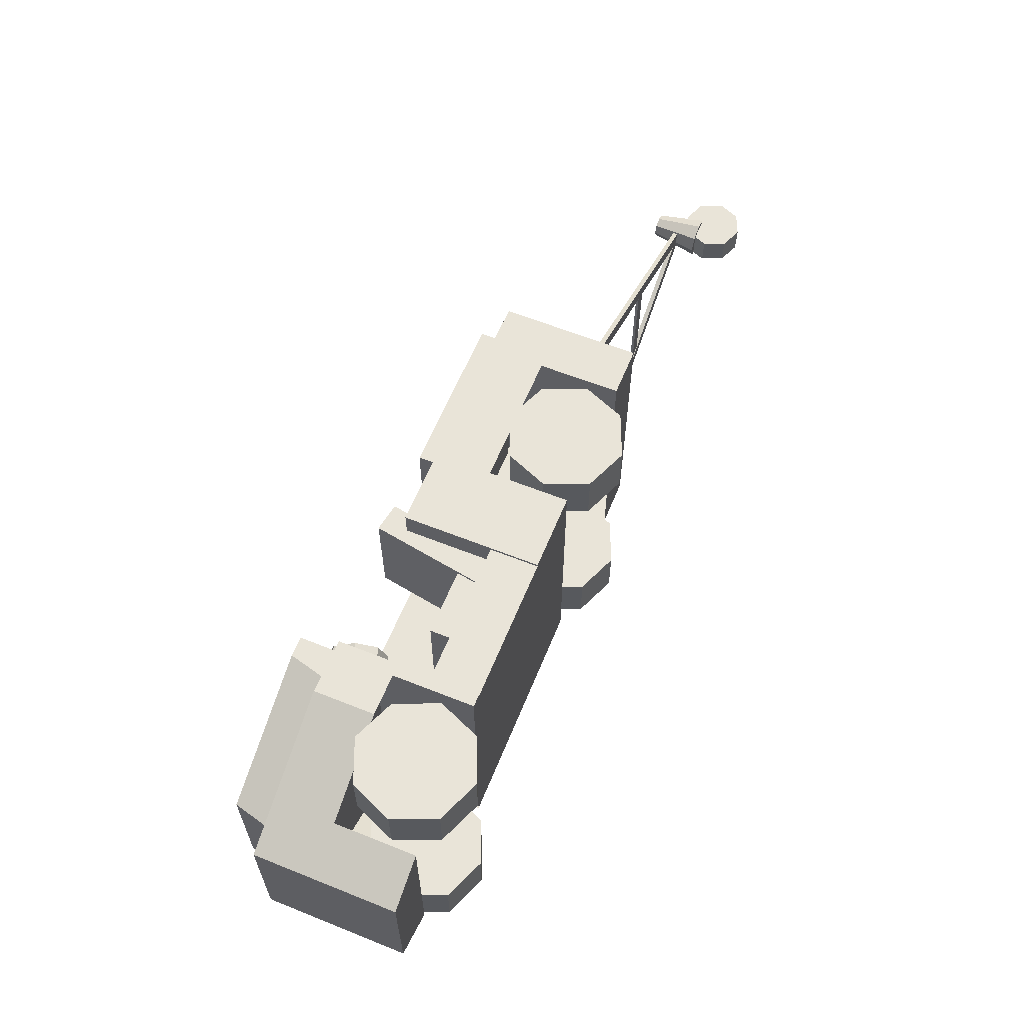
<metadata>
{"format":"obj","ext":"obj","renderer":"f3d","projection":"perspective","resolution":1024,"background":"white","views":[{"elev":60.7,"azim":112.2,"up":"+Y"}]}
</metadata>
<code>
g ______03
o object_1
v 1.1 2.161 0.3248
v 1.1 2.161 0.3381
v 1.16 2.161 0.3248
v 1.16 2.161 0.3381
v 1.16 2.161 0.3248
v 1.16 2.161 0.3381
v 1.16 2.782 0.3248
v 1.16 2.782 0.3381
v 1.16 2.782 0.3248
v 1.16 2.782 0.3381
v 1.1 2.782 0.3248
v 1.1 2.782 0.3381
v 1.1 2.782 0.3248
v 1.1 2.782 0.3381
v 1.1 2.161 0.3248
v 1.1 2.161 0.3381
v 1.1 2.161 0.3248
v 1.16 2.161 0.3248
v 1.16 2.782 0.3248
v 1.1 2.782 0.3248
v 1.1 2.161 0.3381
v 1.16 2.161 0.3381
v 1.16 2.782 0.3381
v 1.1 2.782 0.3381
f 1 3 4 2
f 5 7 8 6
f 9 11 12 10
f 13 15 16 14
f 18 17 20
f 20 19 18
f 22 24 21
f 24 22 23
o object_2
v 0.4468 2.414 0.4508
v 0.4864 2.431 0.4508
v 0.4468 2.373 0.2183
v 0.5154 2.402 0.2183
v 0.4864 2.431 0.4508
v 0.5029 2.47 0.4508
v 0.5154 2.402 0.2183
v 0.5438 2.47 0.2183
v 0.5029 2.47 0.4508
v 0.4864 2.51 0.4508
v 0.5438 2.47 0.2183
v 0.5154 2.539 0.2183
v 0.4864 2.51 0.4508
v 0.4468 2.526 0.4508
v 0.5154 2.539 0.2183
v 0.4468 2.567 0.2183
v 0.4468 2.526 0.4508
v 0.4071 2.51 0.4508
v 0.4468 2.567 0.2183
v 0.3782 2.539 0.2183
v 0.4071 2.51 0.4508
v 0.3907 2.47 0.4508
v 0.3782 2.539 0.2183
v 0.3497 2.47 0.2183
v 0.3907 2.47 0.4508
v 0.4071 2.431 0.4508
v 0.3497 2.47 0.2183
v 0.3782 2.402 0.2183
v 0.4071 2.431 0.4508
v 0.4468 2.414 0.4508
v 0.3782 2.402 0.2183
v 0.4468 2.373 0.2183
v 0.4468 2.373 0.2183
v 0.5154 2.402 0.2183
v 0.5438 2.47 0.2183
v 0.5154 2.539 0.2183
v 0.4468 2.567 0.2183
v 0.3782 2.539 0.2183
v 0.3497 2.47 0.2183
v 0.3782 2.402 0.2183
v 0.4468 2.414 0.4508
v 0.4864 2.431 0.4508
v 0.5029 2.47 0.4508
v 0.4864 2.51 0.4508
v 0.4468 2.526 0.4508
v 0.4071 2.51 0.4508
v 0.3907 2.47 0.4508
v 0.4071 2.431 0.4508
f 26 25 27 28
f 30 29 31 32
f 34 33 35 36
f 38 37 39 40
f 42 41 43 44
f 46 45 47 48
f 50 49 51 52
f 54 53 55 56
f 63 60 59 64
f 63 62 61 60
f 59 57 64
f 59 58 57
f 71 72 67 68
f 71 69 70
f 65 66 72
f 68 69 71
f 66 67 72
o object_3
v 1.831 1.878 0.3215
v 1.831 1.878 0.3444
v 0.4554 2.519 0.3215
v 0.4554 2.519 0.3444
v 0.4554 2.519 0.3215
v 0.4554 2.519 0.3444
v 0.4265 2.457 0.3215
v 0.4265 2.457 0.3444
v 0.4265 2.457 0.3215
v 0.4265 2.457 0.3444
v 1.802 1.816 0.3215
v 1.802 1.816 0.3444
v 1.802 1.816 0.3215
v 1.802 1.816 0.3444
v 1.831 1.878 0.3215
v 1.831 1.878 0.3444
v 1.831 1.878 0.3215
v 0.4554 2.519 0.3215
v 0.4265 2.457 0.3215
v 1.802 1.816 0.3215
v 1.831 1.878 0.3444
v 0.4554 2.519 0.3444
v 0.4265 2.457 0.3444
v 1.802 1.816 0.3444
f 73 75 76 74
f 77 79 80 78
f 81 83 84 82
f 85 87 88 86
f 90 89 92
f 92 91 90
f 94 96 93
f 96 94 95
o object_4
v 0.4265 2.482 0.3215
v 0.4265 2.482 0.3444
v 0.4555 2.42 0.3215
v 0.4555 2.42 0.3444
v 0.4555 2.42 0.3215
v 0.4555 2.42 0.3444
v 1.831 3.061 0.3215
v 1.831 3.061 0.3444
v 1.831 3.061 0.3215
v 1.831 3.061 0.3444
v 1.802 3.123 0.3215
v 1.802 3.123 0.3444
v 1.802 3.123 0.3215
v 1.802 3.123 0.3444
v 0.4265 2.482 0.3215
v 0.4265 2.482 0.3444
v 0.4265 2.482 0.3215
v 0.4555 2.42 0.3215
v 1.831 3.061 0.3215
v 1.802 3.123 0.3215
v 0.4265 2.482 0.3444
v 0.4555 2.42 0.3444
v 1.831 3.061 0.3444
v 1.802 3.123 0.3444
f 97 99 100 98
f 101 103 104 102
f 105 107 108 106
f 109 111 112 110
f 113 116 115
f 115 114 113
f 117 119 120
f 119 117 118
o object_5
v 0.5246 2.403 0.157
v 0.4819 2.403 0.2601
v 0.5244 2.536 0.157
v 0.4818 2.536 0.26
v 0.4819 2.403 0.2601
v 0.3788 2.403 0.3028
v 0.4818 2.536 0.26
v 0.3788 2.536 0.3026
v 0.3788 2.403 0.3028
v 0.2757 2.403 0.2601
v 0.3788 2.536 0.3026
v 0.2758 2.536 0.26
v 0.2757 2.403 0.2601
v 0.233 2.403 0.157
v 0.2758 2.536 0.26
v 0.2332 2.536 0.157
v 0.233 2.403 0.157
v 0.2757 2.403 0.05395
v 0.2332 2.536 0.157
v 0.2758 2.536 0.05405
v 0.2757 2.403 0.05395
v 0.3788 2.403 0.01126
v 0.2758 2.536 0.05405
v 0.3788 2.536 0.0114
v 0.3788 2.403 0.01126
v 0.4819 2.403 0.05395
v 0.3788 2.536 0.0114
v 0.4818 2.536 0.05405
v 0.4819 2.403 0.05395
v 0.5246 2.403 0.157
v 0.4818 2.536 0.05405
v 0.5244 2.536 0.157
v 0.5244 2.536 0.157
v 0.4818 2.536 0.26
v 0.3788 2.536 0.3026
v 0.2758 2.536 0.26
v 0.2332 2.536 0.157
v 0.2758 2.536 0.05405
v 0.3788 2.536 0.0114
v 0.4818 2.536 0.05405
v 0.5246 2.403 0.157
v 0.4819 2.403 0.2601
v 0.3788 2.403 0.3028
v 0.2757 2.403 0.2601
v 0.233 2.403 0.157
v 0.2757 2.403 0.05395
v 0.3788 2.403 0.01126
v 0.4819 2.403 0.05395
f 122 121 123 124
f 126 125 127 128
f 130 129 131 132
f 134 133 135 136
f 138 137 139 140
f 142 141 143 144
f 146 145 147 148
f 150 149 151 152
f 154 160 158
f 160 159 158
f 154 153 160
f 156 155 154
f 156 158 157
f 154 158 156
f 167 168 163 164
f 167 164 166
f 162 168 161
f 164 165 166
f 163 168 162
g ______09
o object_6
v 2.618 2.858 0.2964
v 2.533 2.858 0.5025
v 2.618 3.124 0.2964
v 2.533 3.124 0.5023
v 2.533 2.858 0.5025
v 2.327 2.858 0.5879
v 2.533 3.124 0.5023
v 2.327 3.124 0.5876
v 2.327 2.858 0.5879
v 2.121 2.858 0.5025
v 2.327 3.124 0.5876
v 2.121 3.124 0.5023
v 2.121 2.858 0.5025
v 2.035 2.858 0.2964
v 2.121 3.124 0.5023
v 2.035 3.124 0.2964
v 2.035 2.858 0.2964
v 2.121 2.858 0.09022
v 2.035 3.124 0.2964
v 2.121 3.124 0.09043
v 2.121 2.858 0.09022
v 2.327 2.858 0.004839
v 2.121 3.124 0.09043
v 2.327 3.124 0.005131
v 2.327 2.858 0.004839
v 2.533 2.858 0.09022
v 2.327 3.124 0.005131
v 2.533 3.124 0.09043
v 2.533 2.858 0.09022
v 2.618 2.858 0.2964
v 2.533 3.124 0.09043
v 2.618 3.124 0.2964
v 2.618 3.124 0.2964
v 2.533 3.124 0.5023
v 2.327 3.124 0.5876
v 2.121 3.124 0.5023
v 2.035 3.124 0.2964
v 2.121 3.124 0.09043
v 2.327 3.124 0.005131
v 2.533 3.124 0.09043
v 2.618 2.858 0.2964
v 2.533 2.858 0.5025
v 2.327 2.858 0.5879
v 2.121 2.858 0.5025
v 2.035 2.858 0.2964
v 2.121 2.858 0.09022
v 2.327 2.858 0.004839
v 2.533 2.858 0.09022
f 170 169 171 172
f 174 173 175 176
f 178 177 179 180
f 182 181 183 184
f 186 185 187 188
f 190 189 191 192
f 194 193 195 196
f 198 197 199 200
f 206 201 208
f 208 207 206
f 201 206 205 202
f 204 203 202
f 202 205 204
f 209 214 215 216
f 209 210 213 214
f 212 210 211
f 210 212 213
o object_7
v 4.421 2.858 0.2964
v 4.336 2.858 0.5025
v 4.421 3.124 0.2964
v 4.335 3.124 0.5023
v 4.336 2.858 0.5025
v 4.129 2.858 0.5879
v 4.335 3.124 0.5023
v 4.129 3.124 0.5876
v 4.129 2.858 0.5879
v 3.923 2.858 0.5025
v 4.129 3.124 0.5876
v 3.924 3.124 0.5023
v 3.923 2.858 0.5025
v 3.838 2.858 0.2964
v 3.924 3.124 0.5023
v 3.838 3.124 0.2964
v 3.838 2.858 0.2964
v 3.923 2.858 0.09022
v 3.838 3.124 0.2964
v 3.924 3.124 0.09043
v 3.923 2.858 0.09022
v 4.129 2.858 0.004839
v 3.924 3.124 0.09043
v 4.129 3.124 0.005131
v 4.129 2.858 0.004839
v 4.336 2.858 0.09022
v 4.129 3.124 0.005131
v 4.335 3.124 0.09043
v 4.336 2.858 0.09022
v 4.421 2.858 0.2964
v 4.335 3.124 0.09043
v 4.421 3.124 0.2964
v 4.421 3.124 0.2964
v 4.335 3.124 0.5023
v 4.129 3.124 0.5876
v 3.924 3.124 0.5023
v 3.838 3.124 0.2964
v 3.924 3.124 0.09043
v 4.129 3.124 0.005131
v 4.335 3.124 0.09043
v 4.421 2.858 0.2964
v 4.336 2.858 0.5025
v 4.129 2.858 0.5879
v 3.923 2.858 0.5025
v 3.838 2.858 0.2964
v 3.923 2.858 0.09022
v 4.129 2.858 0.004839
v 4.336 2.858 0.09022
f 218 217 219 220
f 222 221 223 224
f 226 225 227 228
f 230 229 231 232
f 234 233 235 236
f 238 237 239 240
f 242 241 243 244
f 246 245 247 248
f 250 256 254
f 256 255 254
f 250 249 256
f 252 251 250
f 252 254 253
f 250 254 252
f 257 262 263 264
f 257 258 261 262
f 260 258 259
f 258 260 261
o object_8
v 4.421 1.776 0.2964
v 4.336 1.776 0.5025
v 4.421 2.042 0.2964
v 4.335 2.042 0.5023
v 4.336 1.776 0.5025
v 4.129 1.776 0.5879
v 4.335 2.042 0.5023
v 4.129 2.042 0.5876
v 4.129 1.776 0.5879
v 3.923 1.776 0.5025
v 4.129 2.042 0.5876
v 3.924 2.042 0.5023
v 3.923 1.776 0.5025
v 3.838 1.776 0.2964
v 3.924 2.042 0.5023
v 3.838 2.042 0.2964
v 3.838 1.776 0.2964
v 3.923 1.776 0.09022
v 3.838 2.042 0.2964
v 3.924 2.042 0.09043
v 3.923 1.776 0.09022
v 4.129 1.776 0.004839
v 3.924 2.042 0.09043
v 4.129 2.042 0.005131
v 4.129 1.776 0.004839
v 4.336 1.776 0.09022
v 4.129 2.042 0.005131
v 4.335 2.042 0.09043
v 4.336 1.776 0.09022
v 4.421 1.776 0.2964
v 4.335 2.042 0.09043
v 4.421 2.042 0.2964
v 4.421 2.042 0.2964
v 4.335 2.042 0.5023
v 4.129 2.042 0.5876
v 3.924 2.042 0.5023
v 3.838 2.042 0.2964
v 3.924 2.042 0.09043
v 4.129 2.042 0.005131
v 4.335 2.042 0.09043
v 4.421 1.776 0.2964
v 4.336 1.776 0.5025
v 4.129 1.776 0.5879
v 3.923 1.776 0.5025
v 3.838 1.776 0.2964
v 3.923 1.776 0.09022
v 4.129 1.776 0.004839
v 4.336 1.776 0.09022
f 266 265 267 268
f 270 269 271 272
f 274 273 275 276
f 278 277 279 280
f 282 281 283 284
f 286 285 287 288
f 290 289 291 292
f 294 293 295 296
f 298 304 302
f 304 303 302
f 298 297 304
f 300 299 298
f 300 302 301
f 298 302 300
f 305 310 311 312
f 305 306 309 310
f 308 306 307
f 306 308 309
o object_9
v 3.685 2.92 0.812
v 3.722 2.876 0.9094
v 3.633 2.919 0.8318
v 3.669 2.876 0.9291
v 3.722 2.876 0.9094
v 3.737 2.772 0.9497
v 3.669 2.876 0.9291
v 3.685 2.772 0.9695
v 3.737 2.772 0.9497
v 3.722 2.668 0.9094
v 3.685 2.772 0.9695
v 3.669 2.668 0.9291
v 3.722 2.668 0.9094
v 3.685 2.625 0.812
v 3.669 2.668 0.9291
v 3.633 2.625 0.8318
v 3.685 2.625 0.812
v 3.649 2.668 0.7145
v 3.633 2.625 0.8318
v 3.596 2.668 0.7345
v 3.649 2.668 0.7145
v 3.633 2.772 0.6742
v 3.596 2.668 0.7345
v 3.581 2.772 0.6942
v 3.633 2.772 0.6742
v 3.649 2.876 0.7145
v 3.581 2.772 0.6942
v 3.596 2.876 0.7345
v 3.649 2.876 0.7145
v 3.685 2.92 0.812
v 3.596 2.876 0.7345
v 3.633 2.919 0.8318
v 3.633 2.919 0.8318
v 3.669 2.876 0.9291
v 3.685 2.772 0.9695
v 3.669 2.668 0.9291
v 3.633 2.625 0.8318
v 3.596 2.668 0.7345
v 3.581 2.772 0.6942
v 3.596 2.876 0.7345
v 3.685 2.92 0.812
v 3.722 2.876 0.9094
v 3.737 2.772 0.9497
v 3.722 2.668 0.9094
v 3.685 2.625 0.812
v 3.649 2.668 0.7145
v 3.633 2.772 0.6742
v 3.649 2.876 0.7145
f 314 313 315 316
f 318 317 319 320
f 322 321 323 324
f 326 325 327 328
f 330 329 331 332
f 334 333 335 336
f 338 337 339 340
f 342 341 343 344
f 346 352 350
f 352 351 350
f 346 345 352
f 348 347 346
f 348 350 349
f 346 350 348
f 359 360 355 356
f 359 356 358
f 354 360 353
f 356 357 358
f 355 360 354
o object_10
v 3.778 3.111 0.1591
v 3.778 2.313 0.1591
v 3.778 3.111 0.3948
v 3.778 2.313 0.3948
v 2.989 2.313 0.1591
v 2.989 2.313 0.3948
v 3.778 2.313 0.3948
v 3.778 2.313 0.1591
v 3.778 3.111 0.1591
v 3.778 3.111 0.3948
v 2.989 3.111 0.1591
v 2.989 3.111 0.3948
v 2.989 3.111 0.1591
v 2.989 3.111 0.3948
v 2.989 2.313 0.1591
v 2.989 2.313 0.3948
v 2.989 2.313 0.1591
v 2.989 3.111 0.1591
v 3.778 3.111 0.1591
v 3.778 2.313 0.1591
v 2.989 2.313 0.3948
v 2.989 3.111 0.3948
v 3.778 3.111 0.3948
v 3.778 2.313 0.3948
f 363 364 362
f 362 361 363
f 366 365 368 367
f 370 369 371 372
f 374 373 375 376
f 378 379 380 377
f 382 381 384 383
o object_11
v 3.734 2.384 0.1591
v 3.734 1.815 0.1591
v 3.734 2.384 0.8293
v 3.734 1.815 0.8293
v 2.945 1.815 0.1591
v 2.945 1.815 0.8293
v 3.734 1.815 0.8293
v 3.734 1.815 0.1591
v 3.734 2.384 0.1591
v 3.734 2.384 0.8293
v 2.945 2.384 0.1591
v 2.945 2.384 0.8293
v 2.945 2.384 0.1591
v 2.945 2.384 0.8293
v 2.945 1.815 0.1591
v 2.945 1.815 0.8293
v 2.945 1.815 0.1591
v 2.945 2.384 0.1591
v 3.734 2.384 0.1591
v 3.734 1.815 0.1591
v 2.945 1.815 0.8293
v 2.945 2.384 0.8293
v 3.734 2.384 0.8293
v 3.734 1.815 0.8293
f 387 388 386
f 386 385 387
f 390 389 392 391
f 394 393 395 396
f 398 397 399 400
f 402 403 404 401
f 406 405 408 407
o object_12
v 2.648 2.205 0.7912
v 2.648 1.939 0.7912
v 2.648 2.205 0.9309
v 2.648 1.939 0.9309
v 1.859 1.939 0.7912
v 1.859 1.939 0.9309
v 2.648 1.939 0.9309
v 2.648 1.939 0.7912
v 2.648 2.205 0.7912
v 2.648 2.205 0.9309
v 1.859 2.205 0.7912
v 1.859 2.205 0.9309
v 1.859 2.205 0.7912
v 1.859 2.205 0.9309
v 1.859 1.939 0.7912
v 1.859 1.939 0.9309
v 1.859 1.939 0.7912
v 1.859 2.205 0.7912
v 2.648 2.205 0.7912
v 2.648 1.939 0.7912
v 1.859 1.939 0.9309
v 1.859 2.205 0.9309
v 2.648 2.205 0.9309
v 2.648 1.939 0.9309
f 411 412 410
f 410 409 411
f 414 413 416 415
f 418 417 419 420
f 422 421 423 424
f 426 427 428 425
f 430 429 432 431
o object_13
v 2.648 3.015 0.7912
v 2.648 2.327 0.7912
v 2.648 3.015 0.9309
v 2.648 2.327 0.9309
v 1.859 2.327 0.7912
v 1.859 2.327 0.9309
v 2.648 2.327 0.9309
v 2.648 2.327 0.7912
v 2.648 3.015 0.7912
v 2.648 3.015 0.9309
v 1.859 3.015 0.7912
v 1.859 3.015 0.9309
v 1.859 3.015 0.7912
v 1.859 3.015 0.9309
v 1.859 2.327 0.7912
v 1.859 2.327 0.9309
v 1.859 2.327 0.7912
v 1.859 3.015 0.7912
v 2.648 3.015 0.7912
v 2.648 2.327 0.7912
v 1.859 2.327 0.9309
v 1.859 3.015 0.9309
v 2.648 3.015 0.9309
v 2.648 2.327 0.9309
f 435 436 434
f 434 433 435
f 438 437 440 439
f 442 441 443 444
f 446 445 447 448
f 450 451 452 449
f 454 453 456 455
o object_14
v 3.072 2.997 0.9595
v 3.072 2.481 0.9595
v 2.934 2.997 0.9363
v 2.934 2.481 0.9363
v 3.177 2.481 0.3353
v 3.04 2.481 0.3121
v 2.934 2.481 0.9363
v 3.072 2.481 0.9595
v 3.072 2.997 0.9595
v 2.934 2.997 0.9363
v 3.177 2.997 0.3353
v 3.04 2.997 0.3121
v 3.177 2.997 0.3353
v 3.04 2.997 0.3121
v 3.177 2.481 0.3353
v 3.04 2.481 0.3121
v 3.177 2.481 0.3353
v 3.177 2.997 0.3353
v 3.072 2.997 0.9595
v 3.072 2.481 0.9595
v 3.04 2.481 0.3121
v 3.04 2.997 0.3121
v 2.934 2.997 0.9363
v 2.934 2.481 0.9363
f 459 460 458
f 458 457 459
f 462 461 464 463
f 466 465 467 468
f 470 469 471 472
f 474 475 476 473
f 478 477 480 479
o object_15
v 2.618 1.776 0.2964
v 2.533 1.776 0.5025
v 2.618 2.042 0.2964
v 2.533 2.042 0.5023
v 2.533 1.776 0.5025
v 2.327 1.776 0.5879
v 2.533 2.042 0.5023
v 2.327 2.042 0.5876
v 2.327 1.776 0.5879
v 2.121 1.776 0.5025
v 2.327 2.042 0.5876
v 2.121 2.042 0.5023
v 2.121 1.776 0.5025
v 2.035 1.776 0.2964
v 2.121 2.042 0.5023
v 2.035 2.042 0.2964
v 2.035 1.776 0.2964
v 2.121 1.776 0.09022
v 2.035 2.042 0.2964
v 2.121 2.042 0.09043
v 2.121 1.776 0.09022
v 2.327 1.776 0.004839
v 2.121 2.042 0.09043
v 2.327 2.042 0.005131
v 2.327 1.776 0.004839
v 2.533 1.776 0.09022
v 2.327 2.042 0.005131
v 2.533 2.042 0.09043
v 2.533 1.776 0.09022
v 2.618 1.776 0.2964
v 2.533 2.042 0.09043
v 2.618 2.042 0.2964
v 2.618 2.042 0.2964
v 2.533 2.042 0.5023
v 2.327 2.042 0.5876
v 2.121 2.042 0.5023
v 2.035 2.042 0.2964
v 2.121 2.042 0.09043
v 2.327 2.042 0.005131
v 2.533 2.042 0.09043
v 2.618 1.776 0.2964
v 2.533 1.776 0.5025
v 2.327 1.776 0.5879
v 2.121 1.776 0.5025
v 2.035 1.776 0.2964
v 2.121 1.776 0.09022
v 2.327 1.776 0.004839
v 2.533 1.776 0.09022
f 482 481 483 484
f 486 485 487 488
f 490 489 491 492
f 494 493 495 496
f 498 497 499 500
f 502 501 503 504
f 506 505 507 508
f 510 509 511 512
f 518 513 520
f 520 519 518
f 513 518 517 514
f 516 515 514
f 514 517 516
f 521 526 527 528
f 521 522 525 526
f 524 522 523
f 522 524 525
o object_16
v 3.47 2.984 0.1827
v 3.47 2.494 0.1827
v 3.47 2.984 0.5178
v 3.47 2.494 0.5178
v 3.076 2.494 0.1827
v 3.076 2.494 0.5178
v 3.47 2.494 0.5178
v 3.47 2.494 0.1827
v 3.47 2.984 0.1827
v 3.47 2.984 0.5178
v 3.076 2.984 0.1827
v 3.076 2.984 0.5178
v 3.076 2.984 0.1827
v 3.076 2.984 0.5178
v 3.076 2.494 0.1827
v 3.076 2.494 0.5178
v 3.076 2.494 0.1827
v 3.076 2.984 0.1827
v 3.47 2.984 0.1827
v 3.47 2.494 0.1827
v 3.076 2.494 0.5178
v 3.076 2.984 0.5178
v 3.47 2.984 0.5178
v 3.47 2.494 0.5178
f 531 532 530
f 530 529 531
f 534 533 536 535
f 538 537 539 540
f 542 541 543 544
f 546 547 548 545
f 550 549 552 551
o object_17
v 3.761 1.869 0.6667
v 3.761 3.066 0.6667
v 3.761 1.869 1.033
v 3.761 3.066 1.033
v 3.95 3.066 0.6667
v 4.601 2.767 0.6667
v 3.857 3.066 1.033
v 4.509 2.767 1.033
v 4.509 2.167 1.033
v 3.858 1.869 1.033
v 4.601 2.167 0.6667
v 3.95 1.869 0.6667
v 3.761 1.869 0.6667
v 3.95 1.869 0.6667
v 3.858 1.869 1.033
v 3.761 1.869 1.033
v 4.601 2.167 0.6667
v 4.509 2.167 1.033
v 4.601 2.767 0.6667
v 4.509 2.767 1.033
v 3.95 3.066 0.6667
v 3.857 3.066 1.033
v 3.761 3.066 0.6667
v 3.761 3.066 1.033
v 3.761 3.066 0.6667
v 4.601 2.767 0.6667
v 3.95 3.066 0.6667
v 3.95 1.869 0.6667
v 4.601 2.167 0.6667
v 3.761 1.869 0.6667
v 3.761 1.869 1.033
v 3.761 3.066 1.033
v 4.509 2.767 1.033
v 3.857 3.066 1.033
v 3.858 1.869 1.033
v 4.509 2.167 1.033
f 556 554 553 555
f 559 560 558 557
f 562 564 563 561
f 565 566 567 568
f 570 569 571 572
f 576 574 573
f 573 575 576
f 579 580 582 577
f 578 581 580
f 579 578 580
f 586 584 583 587
f 585 587 588
f 586 587 585
o object_18
v 1.75 1.815 0.1591
v 1.75 1.815 0.8293
v 3.033 1.815 0.1591
v 3.033 1.815 0.8293
v 1.994 1.815 0.1591
v 2.659 1.815 0.5536
v 2.659 1.815 0.1591
v 1.994 1.815 0.5536
v 3.033 1.815 0.1591
v 3.033 1.815 0.8293
v 3.033 3.124 0.1591
v 3.033 3.124 0.8293
v 3.033 3.124 0.1591
v 3.033 3.124 0.8293
v 1.75 3.124 0.1591
v 1.75 3.124 0.8293
v 2.659 3.124 0.1591
v 2.659 3.124 0.5536
v 1.994 3.124 0.5536
v 1.994 3.124 0.1591
v 1.75 3.124 0.1591
v 1.75 3.124 0.8293
v 1.75 1.815 0.1591
v 1.75 1.815 0.8293
v 2.659 1.815 0.1591
v 2.659 3.124 0.1591
v 3.033 1.815 0.1591
v 3.033 3.124 0.1591
v 1.75 1.815 0.8293
v 1.75 3.124 0.8293
v 3.033 1.815 0.8293
v 3.033 3.124 0.8293
v 1.75 1.815 0.1591
v 1.75 3.124 0.1591
v 1.994 3.124 0.1591
v 1.994 1.815 0.1591
f 596 589 593
f 594 590 596
f 589 596 590
f 594 595 591
f 590 594 592
f 591 592 594
f 598 597 599 600
f 606 601 605
f 604 602 606 607
f 601 606 602
f 607 608 603
f 603 604 607
f 610 609 611 612
f 614 616 615 613
f 618 617 619 620
f 622 623 624 621
o object_19
v 3.734 1.815 0.1591
v 3.734 3.124 0.1591
v 3.734 1.815 0.8492
v 3.734 3.124 0.8492
v 3.999 3.124 0.8492
v 3.999 3.124 0.5536
v 4.699 2.797 0.8492
v 4.699 2.797 0.1591
v 4.462 2.907 0.5536
v 4.462 2.907 0.1591
v 4.699 2.141 0.8492
v 3.999 1.815 0.8492
v 4.699 2.141 0.1591
v 3.999 1.815 0.5536
v 4.462 2.031 0.5536
v 4.462 2.031 0.1591
v 3.734 1.815 0.1591
v 3.734 1.815 0.8492
v 3.999 1.815 0.8492
v 3.999 1.815 0.5536
v 3.797 1.815 0.1591
v 3.797 1.815 0.5536
v 4.699 2.141 0.1591
v 4.699 2.141 0.8492
v 4.699 2.797 0.1591
v 4.699 2.797 0.8492
v 3.734 3.124 0.1591
v 3.734 3.124 0.8492
v 3.999 3.124 0.8492
v 3.999 3.124 0.5536
v 3.797 3.124 0.5536
v 3.797 3.124 0.1591
v 3.734 3.124 0.1591
v 3.797 3.124 0.1591
v 3.734 1.815 0.1591
v 3.797 1.815 0.1591
v 3.734 3.124 0.8492
v 4.699 2.797 0.8492
v 3.999 3.124 0.8492
v 3.999 1.815 0.8492
v 4.699 2.141 0.8492
v 3.734 1.815 0.8492
v 4.462 2.031 0.1591
v 4.699 2.141 0.1591
v 4.699 2.797 0.1591
v 4.462 2.907 0.1591
f 625 627 628 626
f 633 630 629
f 631 632 633
f 634 633 632
f 629 631 633
f 636 638 639
f 635 636 639
f 639 637 635
f 640 637 639
f 646 642 641
f 645 646 641
f 646 644 643 642
f 648 647 649 650
f 653 654 655
f 652 653 655
f 655 651 652
f 656 651 655
f 657 658 660 659
f 663 661 666 664
f 662 664 665
f 663 664 662
f 669 667 670
f 667 669 668

</code>
